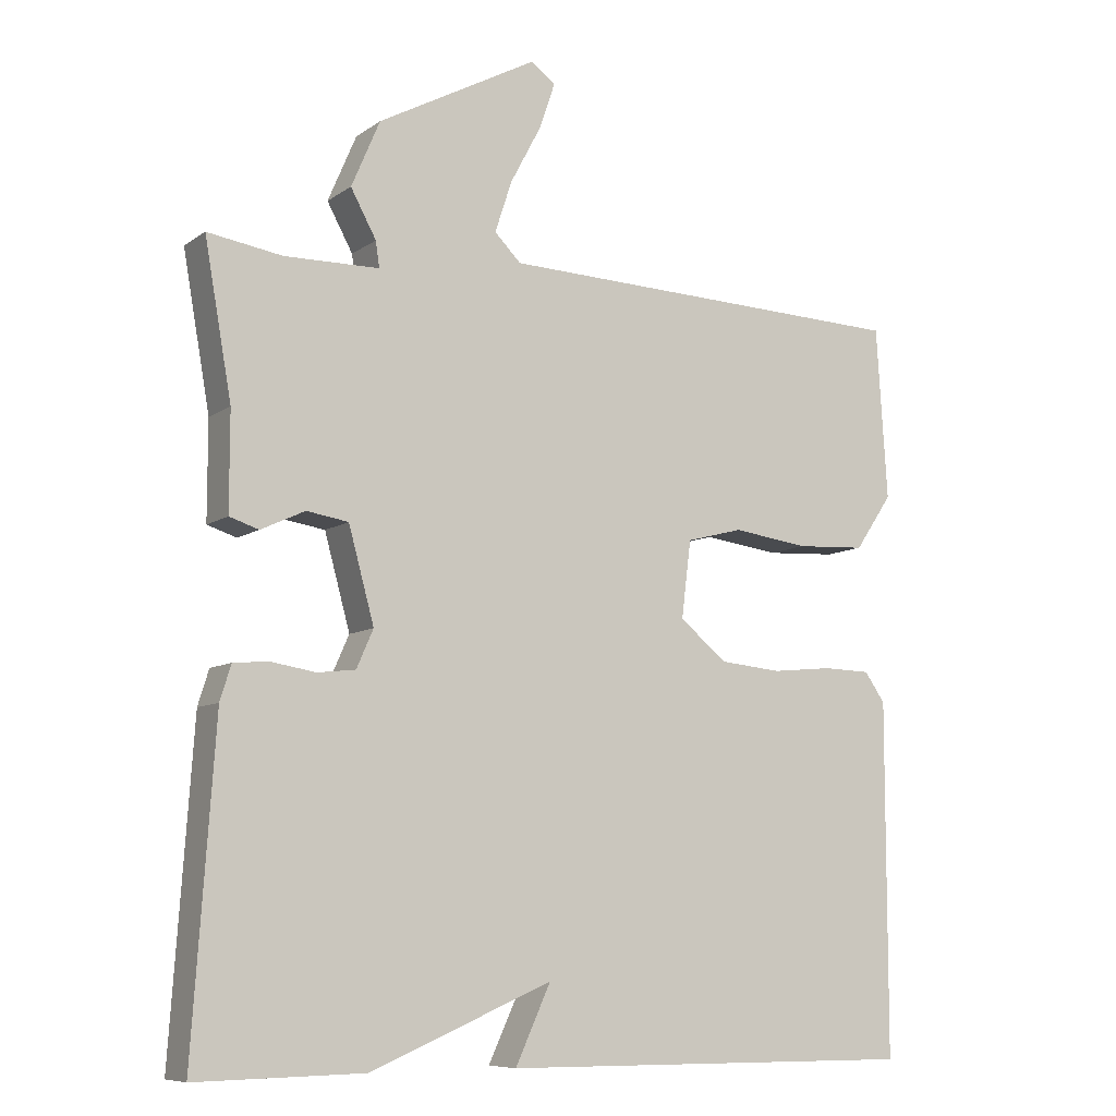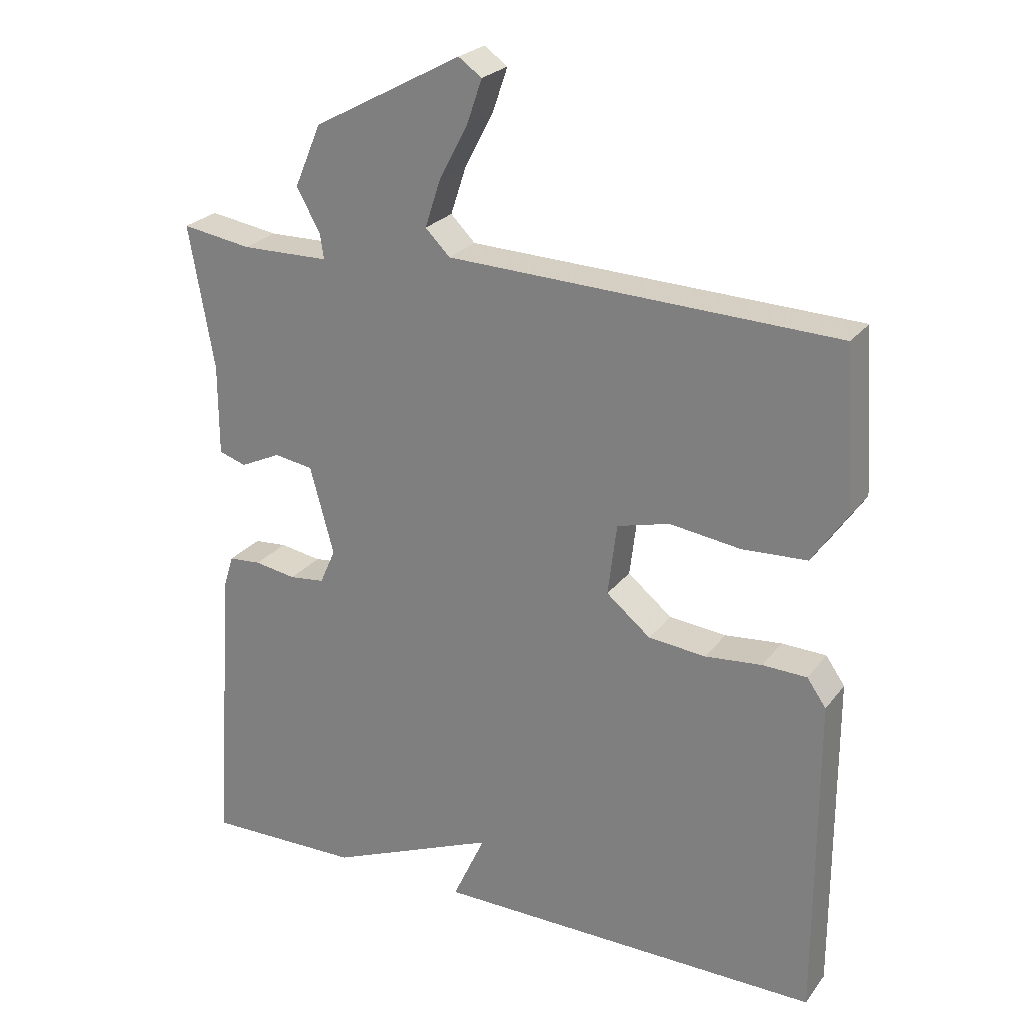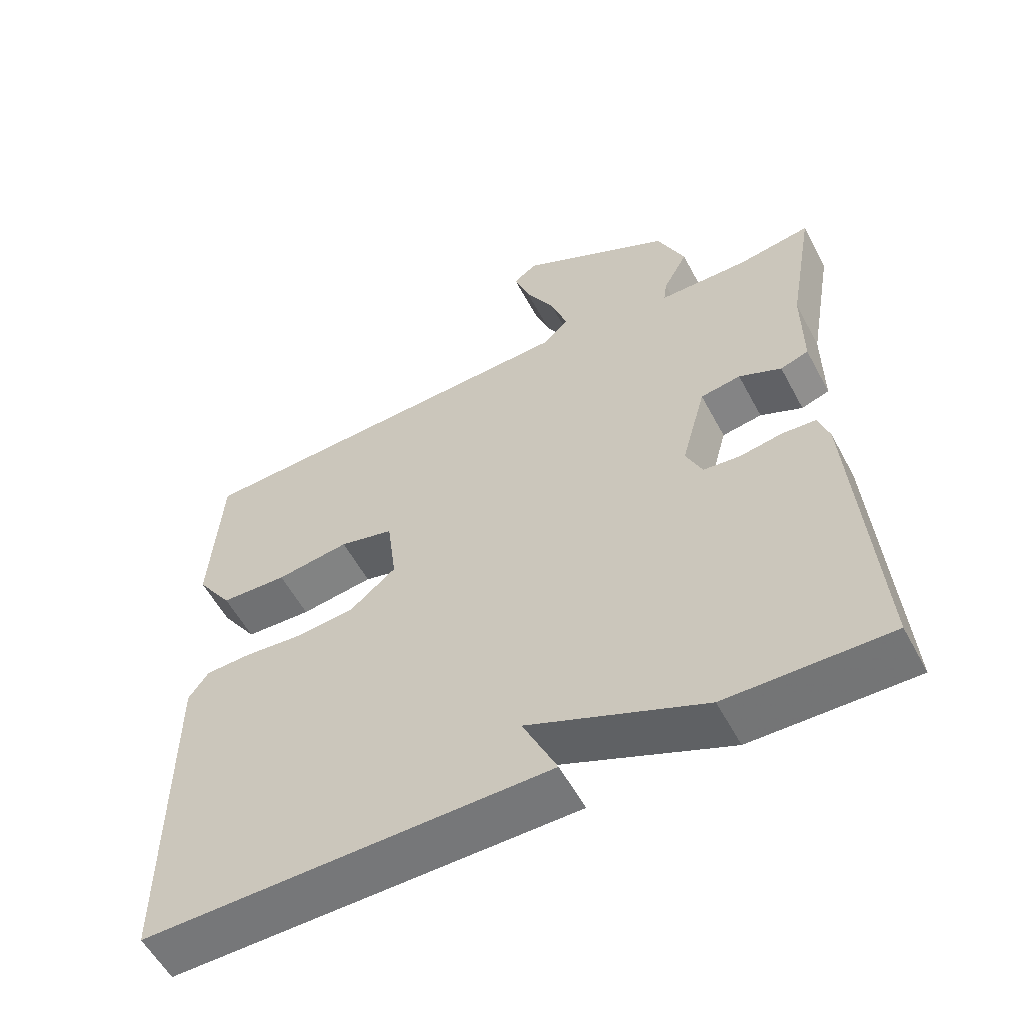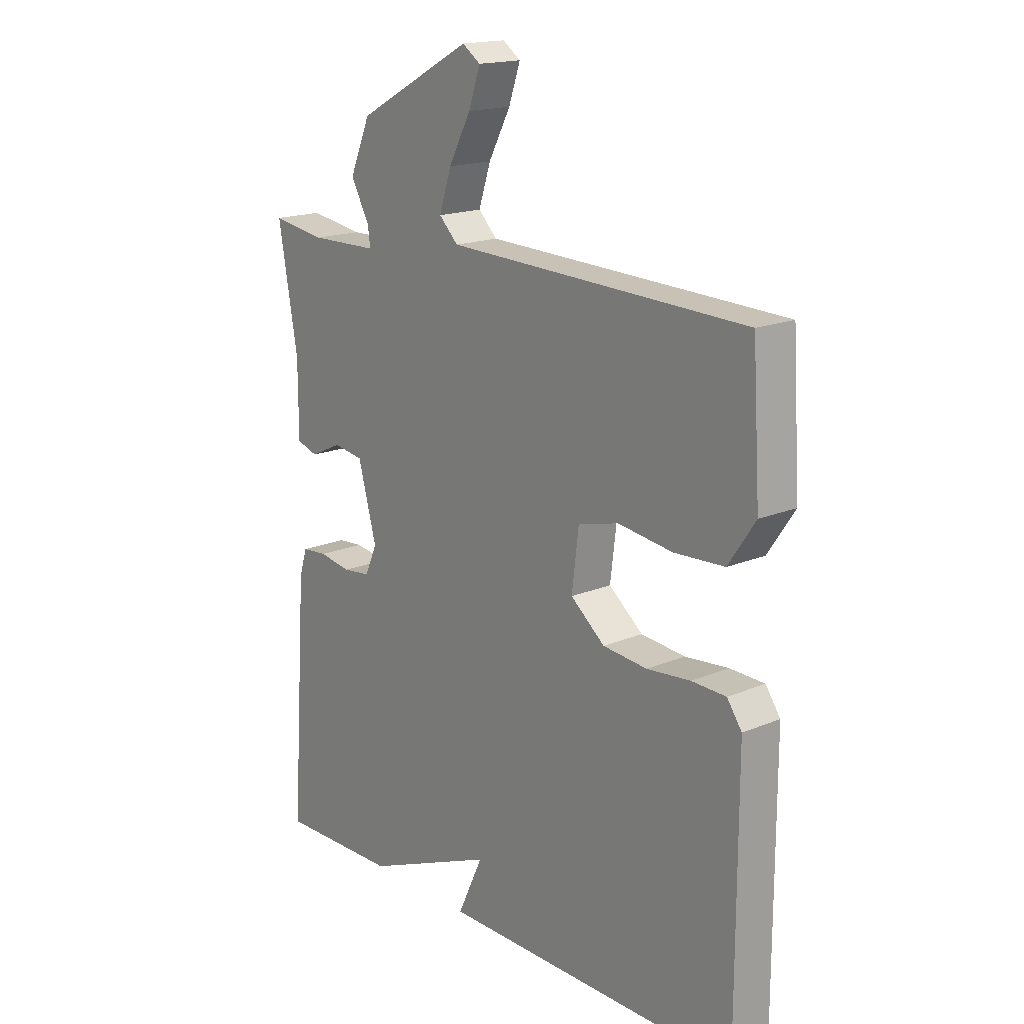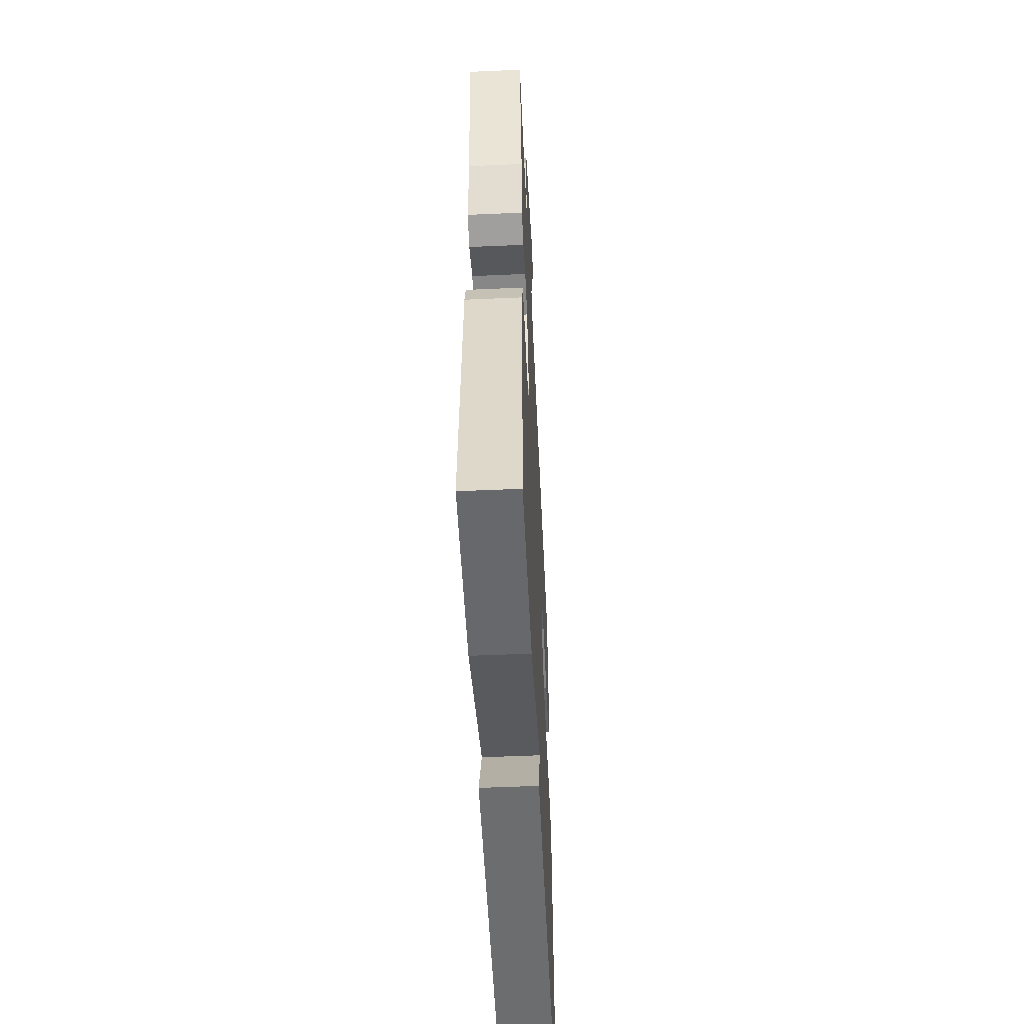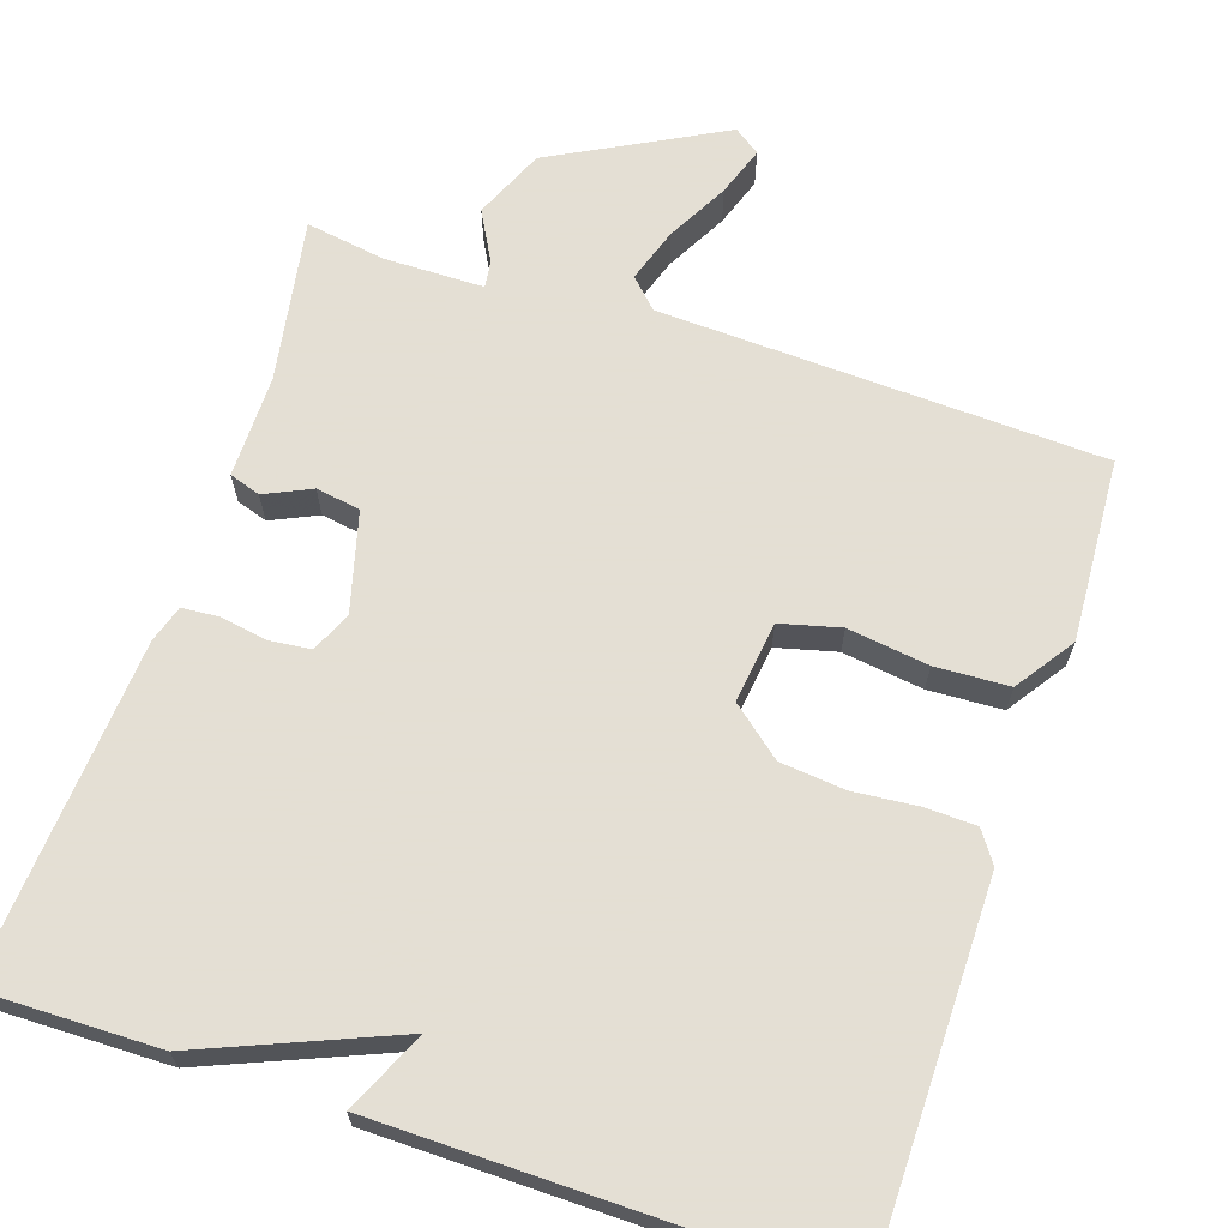
<metadata>
{"format":"obj","ext":"obj","renderer":"f3d","projection":"perspective","resolution":1024,"background":"white","views":[{"elev":-8.5,"azim":150.2,"up":"+Z"},{"elev":24.7,"azim":-151.9,"up":"+Z"},{"elev":-56.9,"azim":28.0,"up":"+Z"},{"elev":17.2,"azim":-130.0,"up":"+Z"},{"elev":-53.5,"azim":92.7,"up":"+Z"},{"elev":66.3,"azim":-161.4,"up":"+Y"}]}
</metadata>
<code>
v 0.5 0.07 -0.5
v 0.272 0.07 -0.496
v 0.024 0.07 -0.392
v 0.072 0.07 -0.496
v -0.5 0.07 -0.5
v -0.5 0.07 -0.021
v -0.472 0.07 0.019
v -0.407 0.07 0.021
v -0.324 0.07 0.013
v -0.24 0.07 0.021
v -0.175 0.07 0.074
v -0.188 0.07 0.179
v -0.265 0.07 0.199
v -0.369 0.07 0.185
v -0.464 0.07 0.19
v -0.515 0.07 0.265
v -0.5 0.07 0.5
v 0.069 0.07 0.52
v 0.105 0.07 0.556
v 0.082 0.07 0.626
v 0.04 0.07 0.705
v 0.018 0.07 0.769
v 0.052 0.07 0.793
v 0.27 0.07 0.676
v 0.309 0.07 0.585
v 0.274 0.07 0.521
v 0.269 0.07 0.486
v 0.398 0.07 0.484
v 0.5 0.07 0.5
v 0.463 0.07 0.29
v 0.463 0.07 0.157
v 0.423 0.07 0.144
v 0.363 0.07 0.172
v 0.306 0.07 0.163
v 0.271 0.07 0.035
v 0.294 0.07 -0.017
v 0.346 0.07 -0.023
v 0.407 0.07 -0.013
v 0.455 0.07 -0.017
v 0.47 0.07 -0.065
v 0.5 0 -0.5
v 0.272 0 -0.496
v 0.024 0 -0.392
v 0.072 0 -0.496
v -0.5 0 -0.5
v -0.5 0 -0.021
v -0.472 0 0.019
v -0.407 0 0.021
v -0.324 0 0.013
v -0.24 0 0.021
v -0.175 0 0.074
v -0.188 0 0.179
v -0.265 0 0.199
v -0.369 0 0.185
v -0.464 0 0.19
v -0.515 0 0.265
v -0.5 0 0.5
v 0.069 0 0.52
v 0.105 0 0.556
v 0.082 0 0.626
v 0.04 0 0.705
v 0.018 0 0.769
v 0.052 0 0.793
v 0.27 0 0.676
v 0.309 0 0.585
v 0.274 0 0.521
v 0.269 0 0.486
v 0.398 0 0.484
v 0.5 0 0.5
v 0.463 0 0.29
v 0.463 0 0.157
v 0.423 0 0.144
v 0.363 0 0.172
v 0.306 0 0.163
v 0.271 0 0.035
v 0.294 0 -0.017
v 0.346 0 -0.023
v 0.407 0 -0.013
v 0.455 0 -0.017
v 0.47 0 -0.065
f 1 2 3
f 40 1 3
f 39 40 3
f 38 39 3
f 37 38 3
f 36 37 3
f 35 36 3
f 34 35 3
f 30 31 32 33
f 30 33 34
f 29 30 34
f 28 29 34
f 27 28 34 3
f 24 25 26
f 23 24 26
f 22 23 26
f 21 22 26
f 20 21 26
f 19 20 26 27
f 18 19 27 3
f 16 17 18
f 15 16 18
f 14 15 18
f 13 14 18
f 12 13 18
f 11 12 18 3
f 7 8 9
f 6 7 9
f 5 6 9
f 4 5 9
f 3 4 9
f 3 9 10
f 3 10 11
f 43 42 41
f 43 41 80
f 43 80 79
f 43 79 78
f 43 78 77
f 43 77 76
f 43 76 75
f 43 75 74
f 73 72 71 70
f 74 73 70
f 74 70 69
f 74 69 68
f 43 74 68 67
f 66 65 64
f 66 64 63
f 66 63 62
f 66 62 61
f 66 61 60
f 67 66 60 59
f 43 67 59 58
f 58 57 56
f 58 56 55
f 58 55 54
f 58 54 53
f 58 53 52
f 43 58 52 51
f 49 48 47
f 49 47 46
f 49 46 45
f 49 45 44
f 49 44 43
f 50 49 43
f 51 50 43
f 1 41 42 2
f 2 42 43 3
f 3 43 44 4
f 4 44 45 5
f 5 45 46 6
f 6 46 47 7
f 7 47 48 8
f 8 48 49 9
f 9 49 50 10
f 10 50 51 11
f 11 51 52 12
f 12 52 53 13
f 13 53 54 14
f 14 54 55 15
f 15 55 56 16
f 16 56 57 17
f 17 57 58 18
f 18 58 59 19
f 19 59 60 20
f 20 60 61 21
f 21 61 62 22
f 22 62 63 23
f 23 63 64 24
f 24 64 65 25
f 25 65 66 26
f 26 66 67 27
f 27 67 68 28
f 28 68 69 29
f 29 69 70 30
f 30 70 71 31
f 31 71 72 32
f 32 72 73 33
f 33 73 74 34
f 34 74 75 35
f 35 75 76 36
f 36 76 77 37
f 37 77 78 38
f 38 78 79 39
f 39 79 80 40
f 40 80 41 1

</code>
